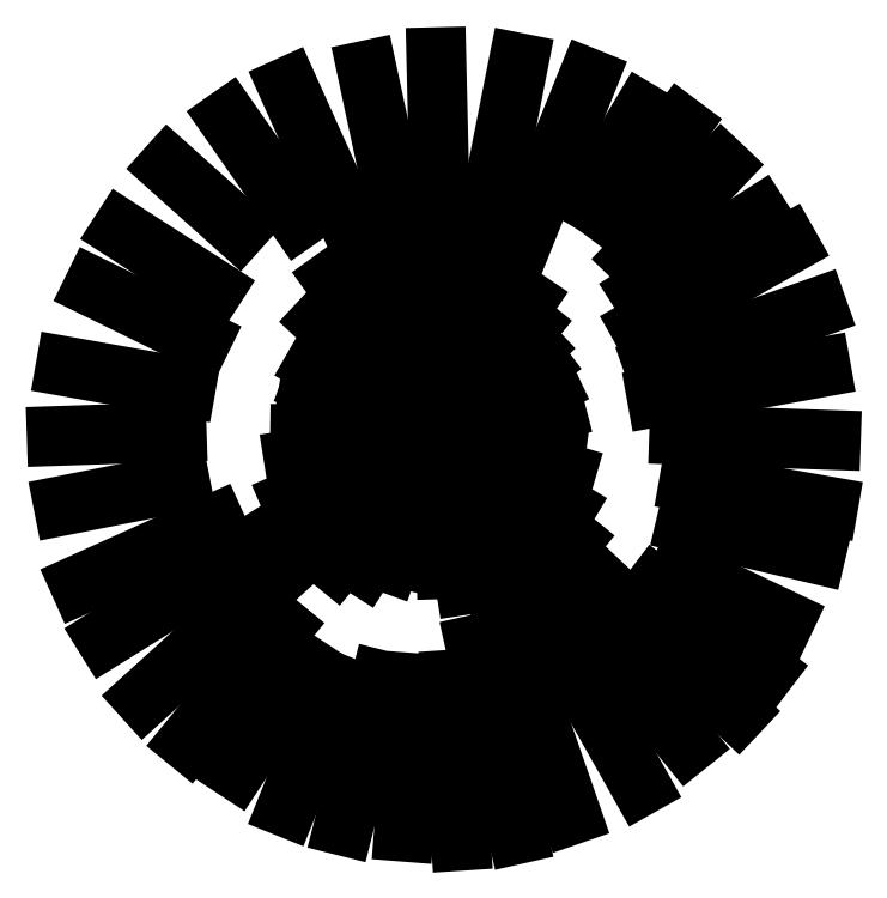
<metadata>
{"format":"dxf","ext":"dxf","renderer":"ezdxf+matplotlib","layout":"modelspace","background":"white","min_lineweight":24,"dpi":150}
</metadata>
<code>
0
SECTION
2
ENTITIES
0
LINE
8
0
10
65.2
20
63.72
30
0
11
64.03
21
59.1
31
0
0
LINE
8
0
10
67.05
20
71.46
30
0
11
66.08
21
67.54
31
0
0
LINE
8
0
10
65.48
20
67.44
30
0
11
67.05
21
71.76
31
0
0
LINE
8
0
10
62.22
20
59.69
30
0
11
63.8
21
63.61
31
0
0
LINE
8
0
10
62.79
20
64.21
30
0
11
60.61
21
60.88
31
0
0
LINE
8
0
10
67.25
20
71.36
30
0
11
64.68
21
67.33
31
0
0
LINE
8
0
10
63.77
20
67.42
30
0
11
67.25
21
71.66
31
0
0
LINE
8
0
10
59.1
20
61.78
30
0
11
62.08
21
65.41
31
0
0
LINE
8
0
10
67.05
20
71.66
30
0
11
57.69
21
63.17
31
0
0
LINE
8
0
10
56.47
20
65.07
30
0
11
67.05
21
71.66
31
0
0
LINE
8
0
10
59.95
20
68.7
30
0
11
55.66
21
66.76
31
0
0
LINE
8
0
10
67.15
20
71.46
30
0
11
62.35
21
69.42
31
0
0
LINE
8
0
10
62.45
20
70.72
30
0
11
67.15
21
71.46
31
0
0
LINE
8
0
10
55.14
20
69.27
30
0
11
58.84
21
69.99
31
0
0
LINE
8
0
10
58.73
20
71.6
30
0
11
54.92
21
71.47
31
0
0
LINE
8
0
10
67.25
20
71.46
30
0
11
62.64
21
71.53
31
0
0
LINE
8
0
10
62.83
20
72.43
30
0
11
66.95
21
71.76
31
0
0
LINE
8
0
10
55.21
20
73.68
30
0
11
59.02
21
73
31
0
0
LINE
8
0
10
59.51
20
74.51
30
0
11
56.09
21
76.19
31
0
0
LINE
8
0
10
66.95
20
71.66
30
0
11
63.03
21
73.13
31
0
0
LINE
8
0
10
63.13
20
73.73
30
0
11
67.05
21
71.46
31
0
0
LINE
8
0
10
56.98
20
78
30
0
11
59.9
21
76.12
31
0
0
LINE
8
0
10
60.69
20
78.03
30
0
11
58.47
21
80.02
31
0
0
LINE
8
0
10
67.05
20
71.66
30
0
11
63.32
21
75.14
31
0
0
LINE
8
0
10
63.71
20
76.45
30
0
11
67.15
21
71.66
31
0
0
LINE
8
0
10
60.36
20
81.54
30
0
11
62.59
21
78.34
31
0
0
LINE
8
0
10
67.25
20
71.46
30
0
11
62.26
21
82.55
31
0
0
LINE
8
0
10
64.76
20
83.07
30
0
11
67.25
21
71.46
31
0
0
LINE
8
0
10
67.25
20
71.56
30
0
11
66.97
21
83.49
31
0
0
LINE
8
0
10
69.58
20
83.31
30
0
11
67.25
21
71.56
31
0
0
LINE
8
0
10
67.25
20
71.56
30
0
11
71.78
21
82.82
31
0
0
LINE
8
0
10
69.83
20
75.79
30
0
11
66.95
21
71.56
31
0
0
LINE
8
0
10
73.5
20
81.73
30
0
11
71.81
21
78.91
31
0
0
LINE
8
0
10
72.52
20
78.41
30
0
11
74.7
21
81.34
31
0
0
LINE
8
0
10
67.15
20
71.56
30
0
11
70.04
21
74.29
31
0
0
LINE
8
0
10
69.94
20
74.99
30
0
11
67.15
21
71.56
31
0
0
LINE
8
0
10
76.02
20
80.04
30
0
11
73.23
21
77.12
31
0
0
LINE
8
0
10
78.14
20
77.55
30
0
11
73.45
21
74.91
31
0
0
LINE
8
0
10
73.44
20
76.01
30
0
11
77.23
21
78.45
31
0
0
LINE
8
0
10
67.15
20
71.46
30
0
11
70.24
21
73.79
31
0
0
LINE
8
0
10
70.55
20
73.09
30
0
11
67.15
21
71.46
31
0
0
LINE
8
0
10
79.06
20
75.55
30
0
11
73.85
21
73.71
31
0
0
LINE
8
0
10
73.96
20
72.71
30
0
11
79.17
21
73.65
31
0
0
LINE
8
0
10
67.15
20
71.36
30
0
11
70.76
21
72.29
31
0
0
LINE
8
0
10
70.66
20
71.48
30
0
11
67.15
21
71.36
31
0
0
LINE
8
0
10
79.49
20
71.34
30
0
11
74.67
21
71.51
31
0
0
LINE
8
0
10
74.98
20
70.01
30
0
11
79.4
21
69.24
31
0
0
LINE
8
0
10
67.05
20
71.46
30
0
11
70.77
21
70.98
31
0
0
LINE
8
0
10
71.07
20
70.28
30
0
11
67.05
21
71.46
31
0
0
LINE
8
0
10
79.01
20
67.73
30
0
11
74.89
21
68.71
31
0
0
LINE
8
0
10
74.7
20
67.2
30
0
11
78.02
21
65.62
31
0
0
LINE
8
0
10
67.15
20
71.56
30
0
11
71.08
21
69.18
31
0
0
LINE
8
0
10
71.29
20
68.18
30
0
11
67.15
21
71.56
31
0
0
LINE
8
0
10
77.43
20
64.01
30
0
11
73.9
21
66.69
31
0
0
LINE
8
0
10
67.15
20
71.56
30
0
11
76.54
21
62.7
31
0
0
LINE
8
0
10
74.94
20
61.69
30
0
11
67.05
21
71.46
31
0
0
LINE
8
0
10
67.15
20
71.56
30
0
11
73.45
21
60.37
31
0
0
LINE
8
0
10
71.25
20
59.46
30
0
11
67.05
21
71.56
31
0
0
LINE
8
0
10
68.2
20
64.85
30
0
11
69.55
21
58.84
31
0
0
LINE
8
0
10
67.15
20
71.46
30
0
11
67.89
21
66.75
31
0
0
LINE
8
0
10
67.28
20
67.25
30
0
11
67.15
21
71.56
31
0
0
LINE
8
0
10
67.75
20
58.63
30
0
11
67.41
21
63.74
31
0
0
LINE
8
0
10
66.58
20
67.44
30
0
11
67.15
21
71.36
31
0
0
LINE
8
0
10
65.94
20
58.92
30
0
11
66.31
21
63.63
31
0
0
ENDSEC
0
EOF

</code>
